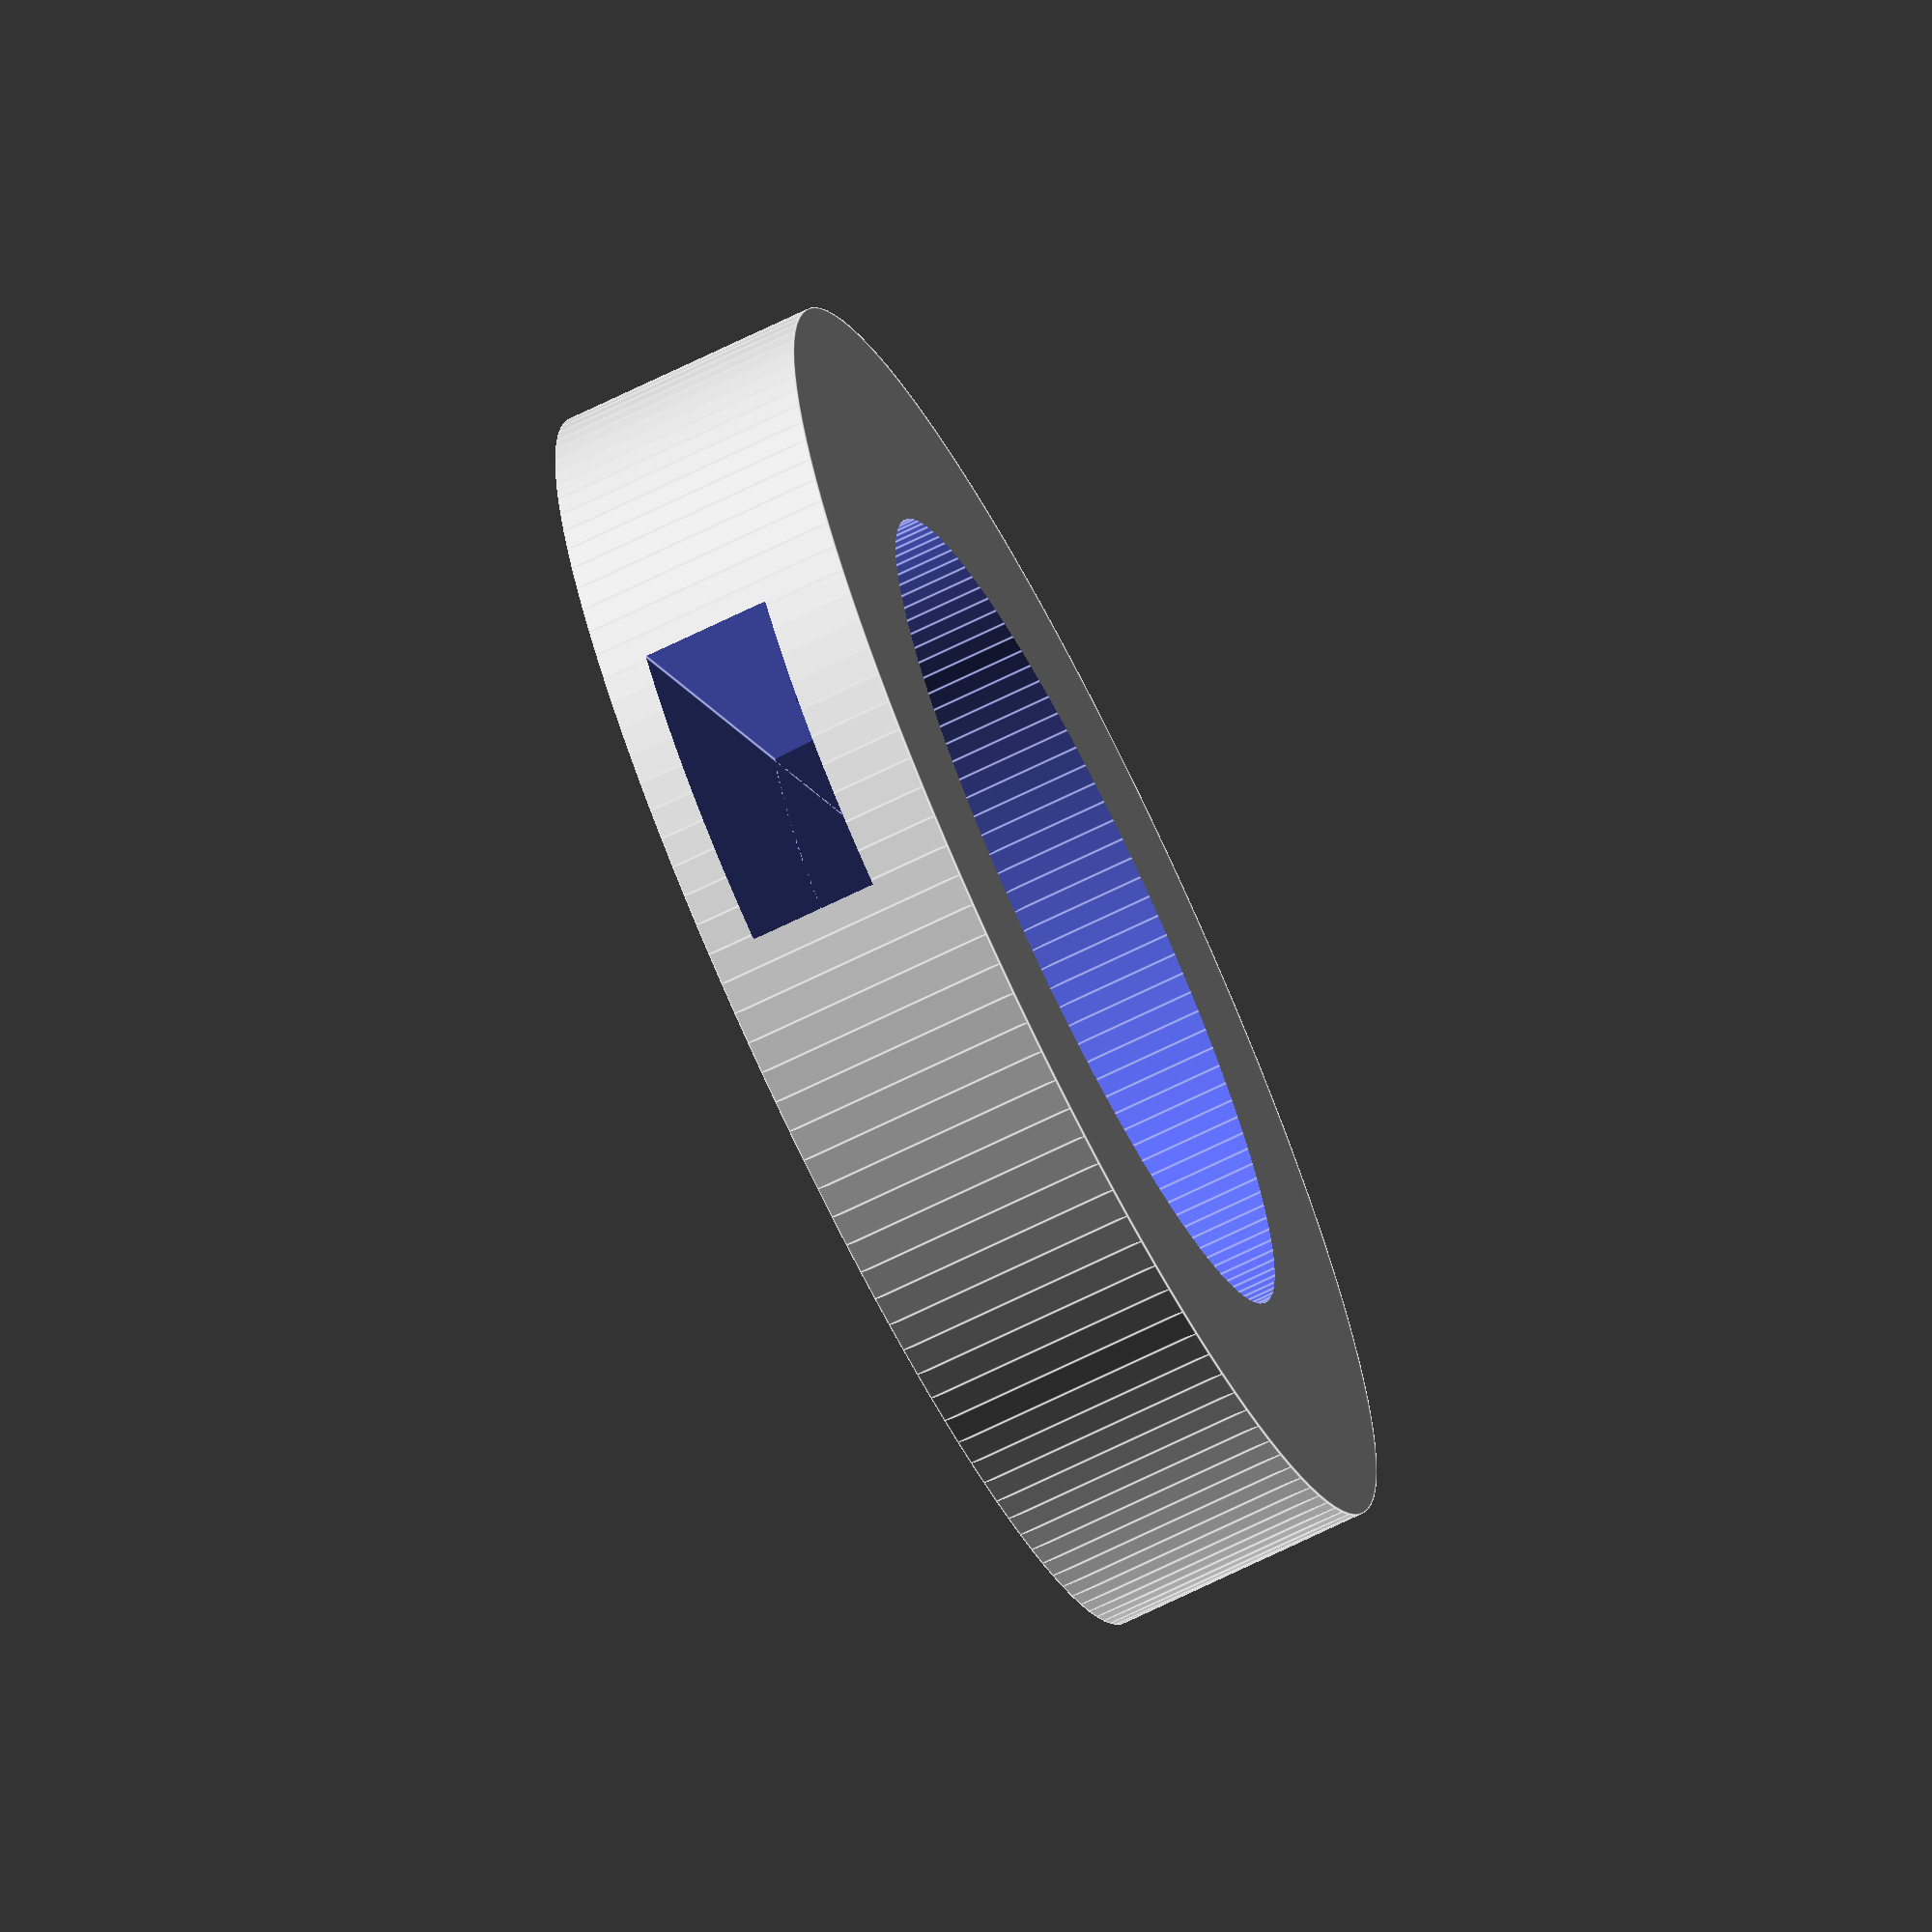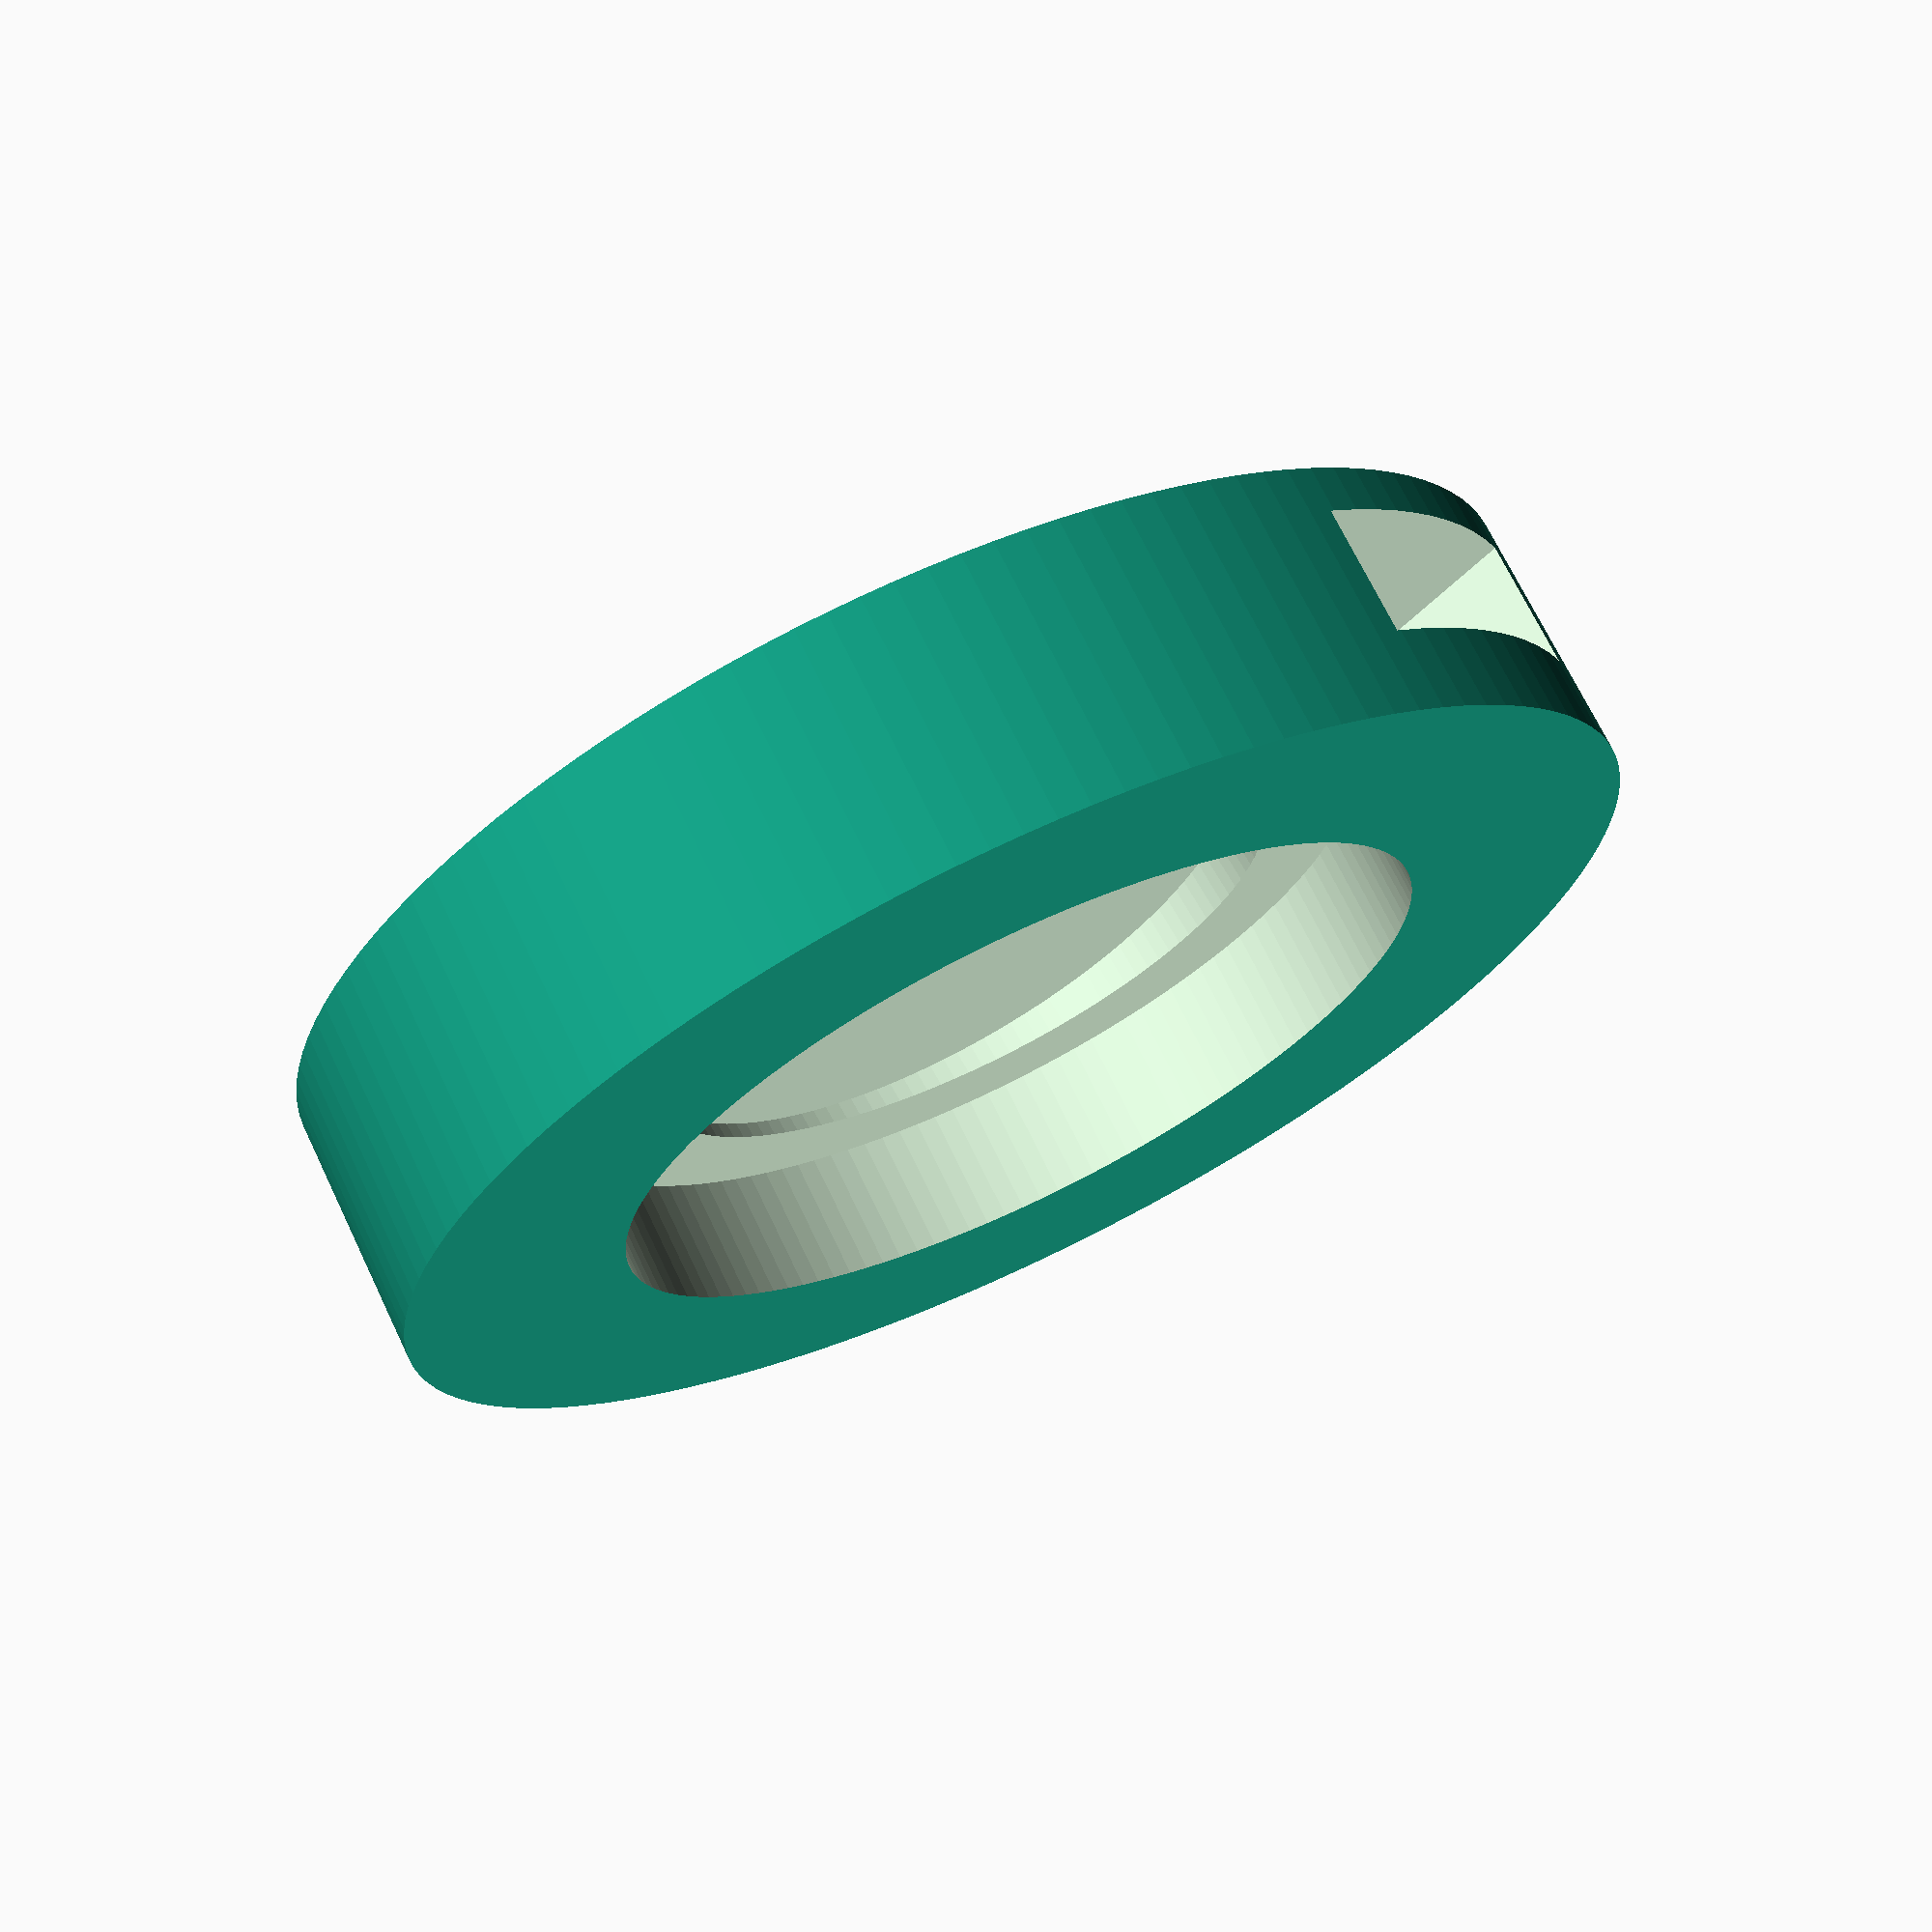
<openscad>
$fn = 128;

difference() {
    //cylinder(r=105, h=20, center=true);
    cylinder(r=50, h=20, center=true);

    cylinder(r=65/2, h=20);

    rotate([-4,0,0])
    translate([0,0,-3]) {
        cylinder(r=50/2, h=15);

        translate([-25/2,0,0])
            cube([50/2,100,10]);
    }
}

</openscad>
<views>
elev=250.1 azim=42.3 roll=243.9 proj=o view=edges
elev=290.2 azim=52.8 roll=334.5 proj=p view=solid
</views>
